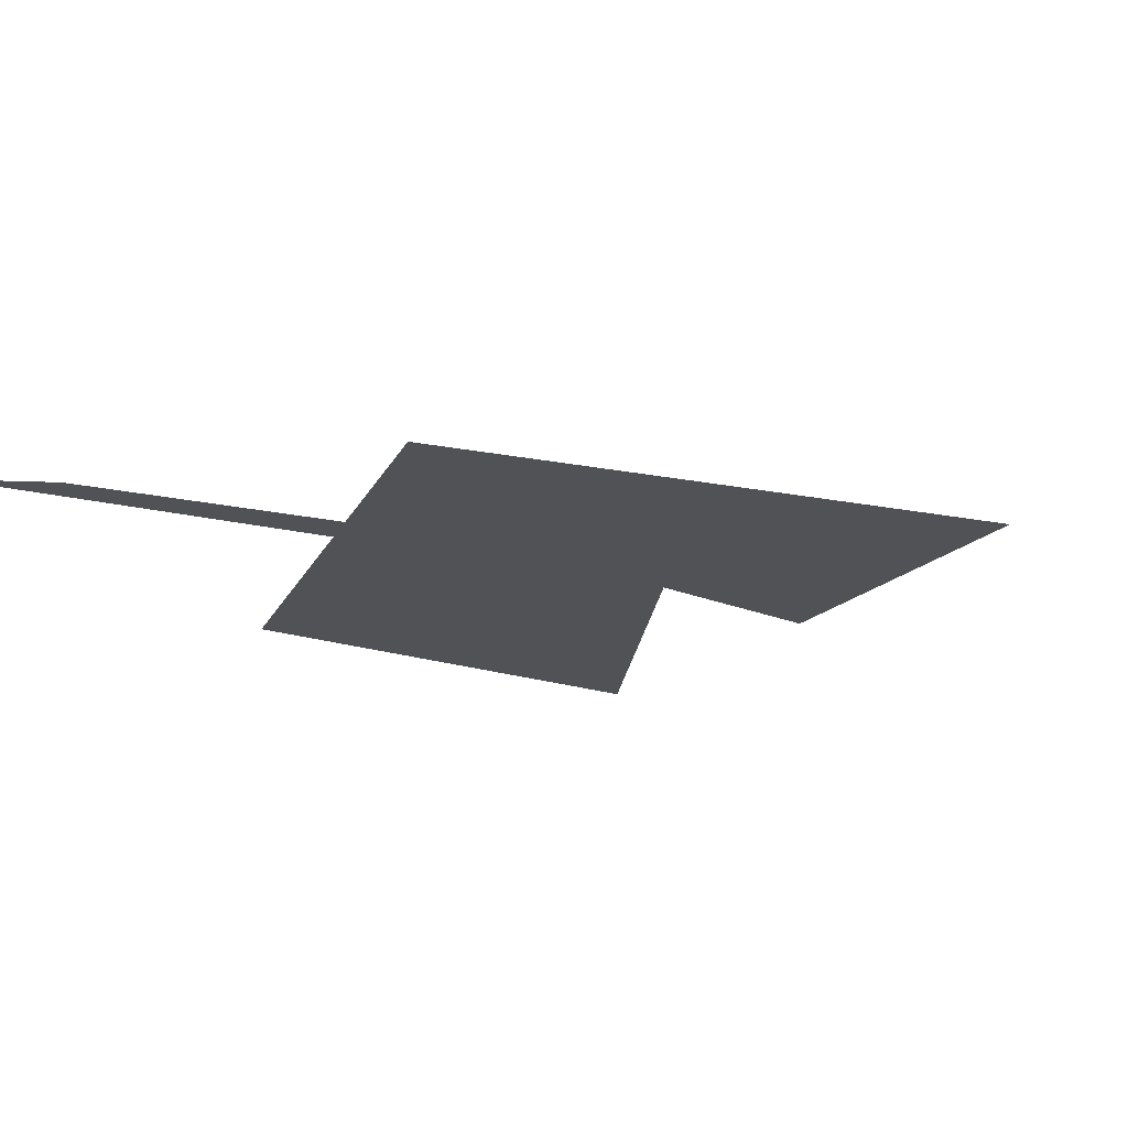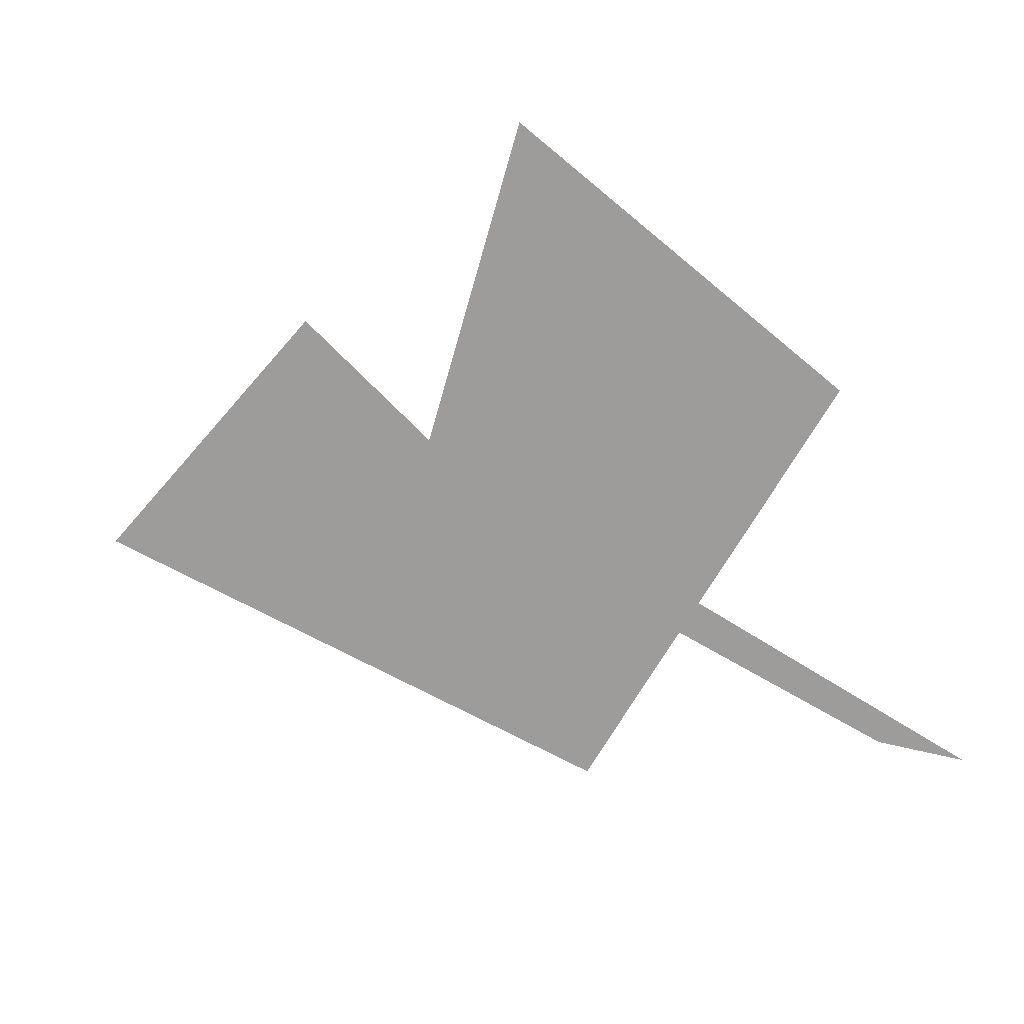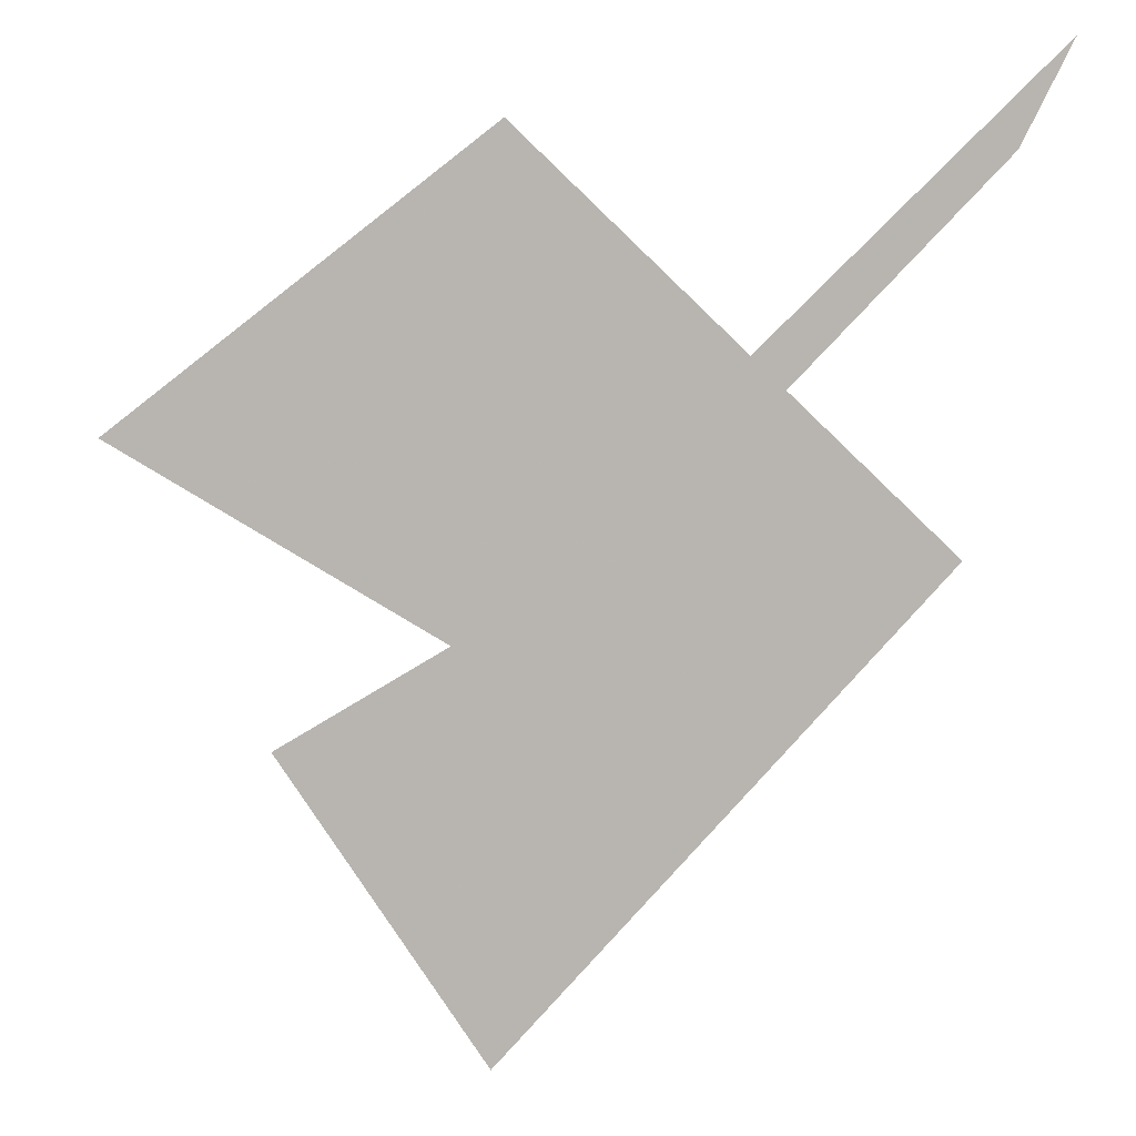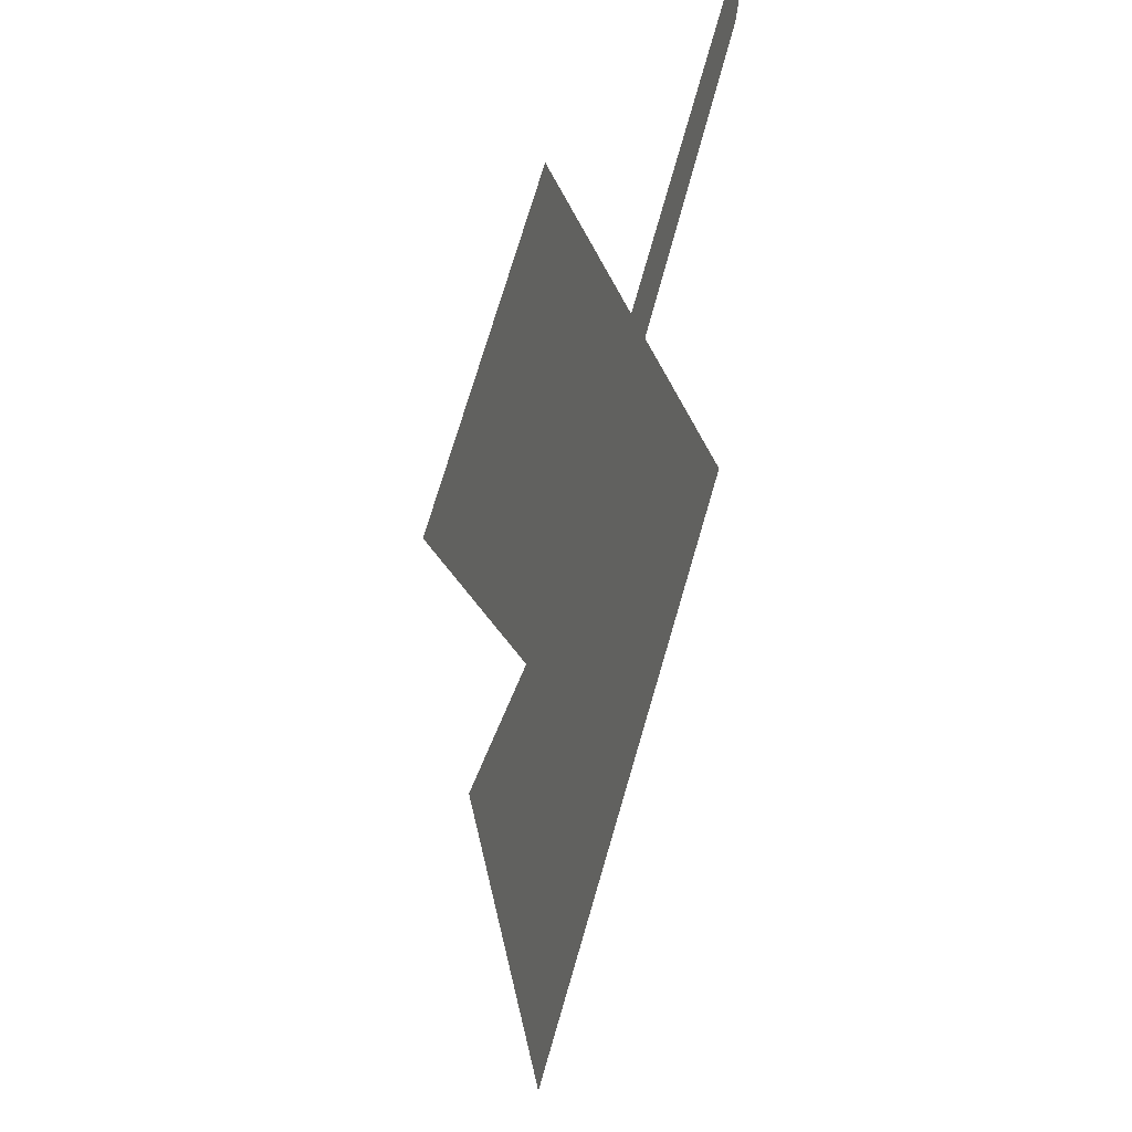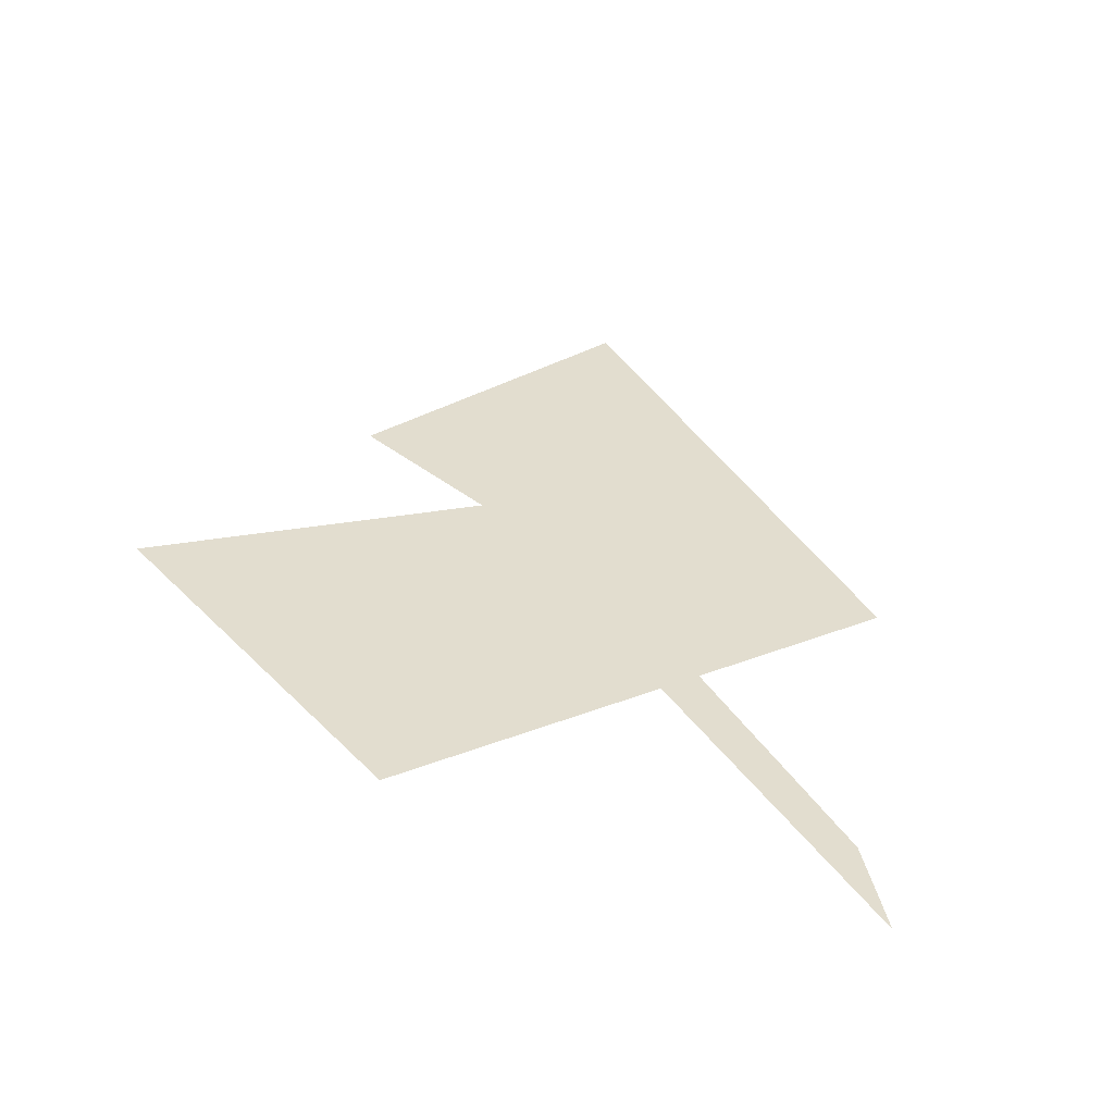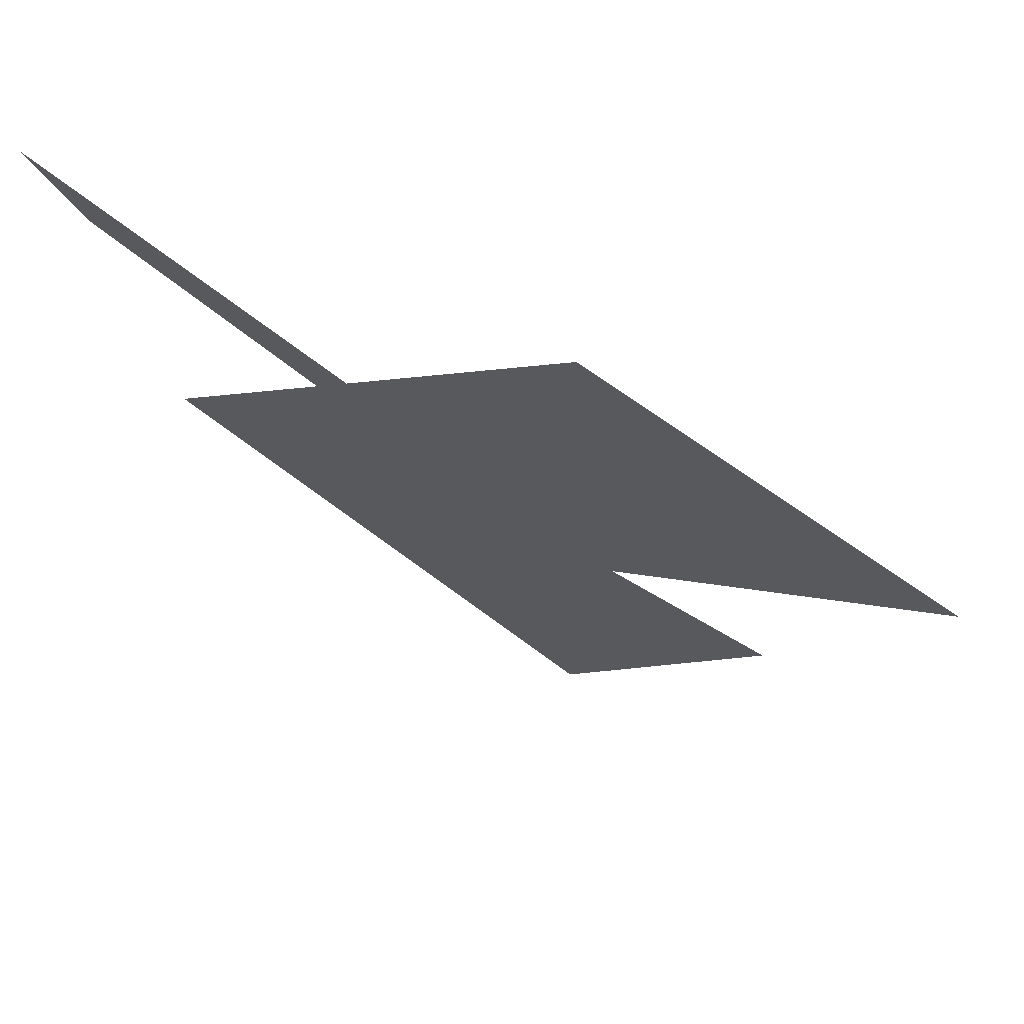
<metadata>
{"format":"obj","ext":"obj","renderer":"f3d","projection":"perspective","resolution":1024,"background":"white","views":[{"elev":-21.1,"azim":-67.3,"up":"+Z"},{"elev":-70.2,"azim":103.3,"up":"+Z"},{"elev":5.1,"azim":-169.1,"up":"+Y"},{"elev":-11.3,"azim":-110.0,"up":"+Y"},{"elev":35.0,"azim":-163.7,"up":"+Z"},{"elev":68.9,"azim":19.6,"up":"+Y"}]}
</metadata>
<code>
g
v 121 84 0
v 58 91 0
v 191 123 0
v 111 183 0
v 26 102 0
v 114 3 0
v 157 63 0
v 82 108 0
v 17 176 0
v 7 196 0
v 121 84 0
v 58 91 0
v 191 123 0
v 111 183 0
v 26 102 0
v 114 3 0
v 157 63 0
v 82 108 0
v 17 176 0
v 7 196 0
v 121 84 0
v 58 91 0
v 191 123 0
v 111 183 0
v 26 102 0
v 114 3 0
v 157 63 0
v 82 108 0
v 17 176 0
v 7 196 0
v 121 84 0
v 58 91 0
v 191 123 0
v 111 183 0
v 26 102 0
v 114 3 0
v 157 63 0
v 82 108 0
v 17 176 0
v 7 196 0
v 121 84 0
v 58 91 0
v 191 123 0
v 111 183 0
v 26 102 0
v 114 3 0
v 157 63 0
v 82 108 0
v 17 176 0
v 7 196 0
v 121 84 0
v 58 91 0
v 191 123 0
v 111 183 0
v 26 102 0
v 114 3 0
v 157 63 0
v 82 108 0
v 17 176 0
v 7 196 0
v 121 84 0
v 58 91 0
v 191 123 0
v 111 183 0
v 26 102 0
v 114 3 0
v 157 63 0
v 82 108 0
v 17 176 0
v 7 196 0
v 121 84 0
v 58 91 0
v 191 123 0
v 111 183 0
v 26 102 0
v 114 3 0
v 157 63 0
v 82 108 0
v 17 176 0
v 7 196 0
v 121 84 0
v 58 91 0
v 191 123 0
v 111 183 0
v 26 102 0
v 114 3 0
v 157 63 0
v 82 108 0
v 17 176 0
v 7 196 0
v 121 84 0
v 58 91 0
v 191 123 0
v 111 183 0
v 26 102 0
v 114 3 0
v 157 63 0
v 82 108 0
v 17 176 0
v 7 196 0
f 1 2 3 4 5 6 7 8 9 10
f 91 92 93 94 95 96 97 98 99 100
f 2 1 11 12
f 3 2 12 13
f 4 3 13 14
f 5 4 14 15
f 6 5 15 16
f 7 6 16 17
f 8 7 17 18
f 9 8 18 19
f 10 9 19 20
f 11 10 20 21
f 12 11 21 22
f 13 12 22 23
f 14 13 23 24
f 15 14 24 25
f 16 15 25 26
f 17 16 26 27
f 18 17 27 28
f 19 18 28 29
f 20 19 29 30
f 21 20 30 31
f 22 21 31 32
f 23 22 32 33
f 24 23 33 34
f 25 24 34 35
f 26 25 35 36
f 27 26 36 37
f 28 27 37 38
f 29 28 38 39
f 30 29 39 40
f 31 30 40 41
f 32 31 41 42
f 33 32 42 43
f 34 33 43 44
f 35 34 44 45
f 36 35 45 46
f 37 36 46 47
f 38 37 47 48
f 39 38 48 49
f 40 39 49 50
f 41 40 50 51
f 42 41 51 52
f 43 42 52 53
f 44 43 53 54
f 45 44 54 55
f 46 45 55 56
f 47 46 56 57
f 48 47 57 58
f 49 48 58 59
f 50 49 59 60
f 51 50 60 61
f 52 51 61 62
f 53 52 62 63
f 54 53 63 64
f 55 54 64 65
f 56 55 65 66
f 57 56 66 67
f 58 57 67 68
f 59 58 68 69
f 60 59 69 70
f 61 60 70 71
f 62 61 71 72
f 63 62 72 73
f 64 63 73 74
f 65 64 74 75
f 66 65 75 76
f 67 66 76 77
f 68 67 77 78
f 69 68 78 79
f 70 69 79 80
f 71 70 80 81
f 72 71 81 82
f 73 72 82 83
f 74 73 83 84
f 75 74 84 85
f 76 75 85 86
f 77 76 86 87
f 78 77 87 88
f 79 78 88 89
f 80 79 89 90
f 81 80 90 91
f 82 81 91 92
f 83 82 92 93
f 84 83 93 94
f 85 84 94 95
f 86 85 95 96
f 87 86 96 97
f 88 87 97 98
f 89 88 98 99
f 90 89 99 100
f 10 1 11 100

</code>
